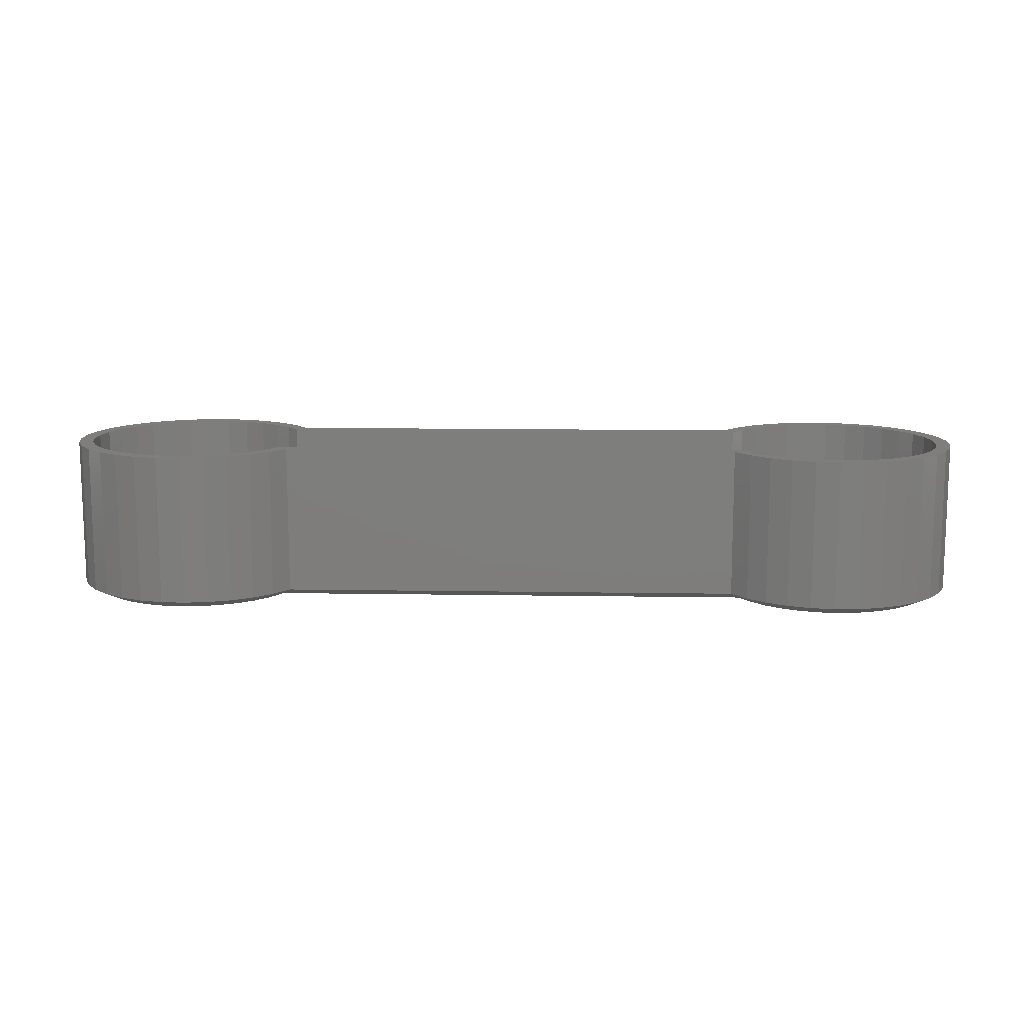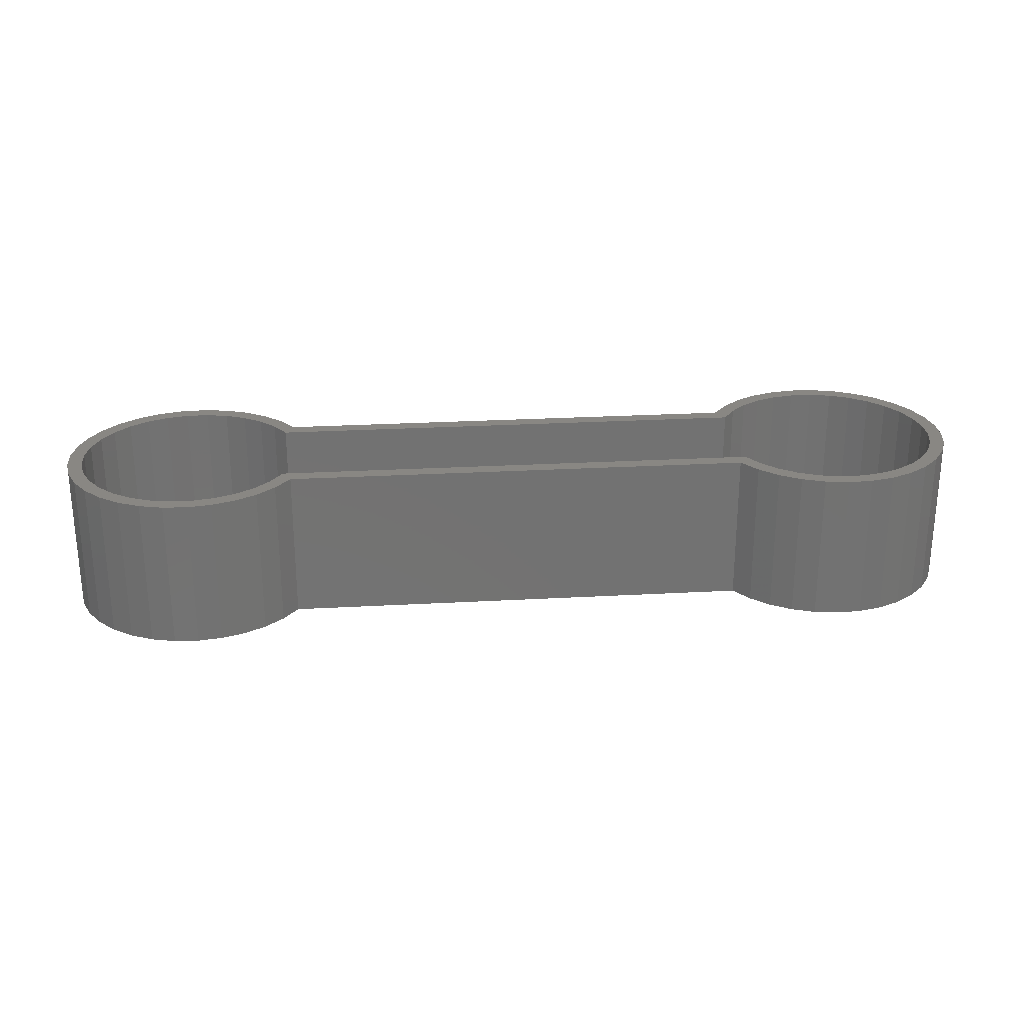
<metadata>
{"format":"stl","ext":"stl","renderer":"f3d","projection":"perspective","resolution":1024,"background":"white","views":[{"elev":12.1,"azim":-177.8,"up":"+Z"},{"elev":25.7,"azim":174.9,"up":"+Z"}]}
</metadata>
<code>
# stl→obj: 344 verts, 684 faces
v -0.3796 -0.1328 0.2422
v -0.3994 -0.1618 0.2422
v -0.3663 -0.1562 0.2422
v -0.4195 -0.212 0.2422
v -0.4867 -0.2189 0.2422
v -0.4531 -0.2313 0.2422
v -0.5212 -0.2255 0.2422
v -0.5667 0.1558 0.2422
v -0.4897 0.1522 0.2422
v -0.528 0.1577 0.2422
v -0.5909 -0.2181 0.2422
v -0.6233 -0.2045 0.2422
v -0.6395 -0.2223 0.2422
v -0.5564 -0.2252 0.2422
v -0.4897 -0.244 0.2422
v -0.5667 -0.2476 0.2422
v -0.528 -0.2494 0.2422
v 0.5064 0.1271 0.2422
v 0.541 0.1337 0.2422
v 0.4728 0.1395 0.2422
v 0.4393 0.1202 0.2422
v 0.4738 0.1139 0.2422
v 0.5094 0.1522 0.2422
v 0.5864 0.1558 0.2422
v 0.5477 0.1577 0.2422
v 0.6593 0.1305 0.2422
v 0.5762 0.1335 0.2422
v 0.6106 0.1264 0.2422
v 0.6431 0.1127 0.2422
v 0.6593 -0.2223 0.2422
v 0.6908 -0.1998 0.2422
v 0.6431 -0.2045 0.2422
v 0.6106 -0.2181 0.2422
v 0.5762 -0.2252 0.2422
v 0.624 -0.2384 0.2422
v 0.541 -0.2255 0.2422
v 0.4728 -0.2313 0.2422
v 0.5094 -0.244 0.2422
v 0.5864 -0.2476 0.2422
v 0.5477 -0.2494 0.2422
v -0.6043 0.1466 0.2422
v -0.6395 0.1305 0.2422
v -0.5564 0.1335 0.2422
v -0.5212 0.1337 0.2422
v -0.4531 0.1395 0.2422
v -0.671 0.1081 0.2422
v -0.6233 0.1127 0.2422
v -0.5909 0.1264 0.2422
v -0.6043 -0.2384 0.2422
v 0.624 0.1466 0.2422
v 0.3993 -0.1328 0.2422
v 0.386 -0.1562 0.2422
v 0.4192 -0.1618 0.2422
v 0.3993 0.04104 0.2422
v 0.386 0.06447 0.2422
v -0.3796 0.04104 0.2422
v -0.3663 0.06447 0.2422
v -0.3994 0.07007 0.2422
v -0.3902 -0.1867 0.2422
v -0.4246 -0.1865 0.2422
v -0.454 -0.2057 0.2422
v -0.671 -0.1998 0.2422
v -0.6525 -0.1848 0.2422
v -0.6978 -0.1718 0.2422
v -0.6773 -0.1599 0.2422
v -0.7187 -0.1392 0.2422
v -0.6968 -0.1305 0.2422
v -0.7331 -0.1033 0.2422
v -0.7102 -0.098 0.2422
v -0.7404 -0.06525 0.2422
v -0.717 -0.06348 0.2422
v -0.7404 -0.02653 0.2422
v -0.717 -0.02829 0.2422
v -0.7331 0.01149 0.2422
v -0.7102 0.006227 0.2422
v -0.7187 0.04744 0.2422
v -0.6968 0.03876 0.2422
v -0.6978 0.08002 0.2422
v -0.6773 0.06807 0.2422
v -0.6525 0.09305 0.2422
v -0.4246 0.09468 0.2422
v -0.3902 0.09488 0.2422
v -0.454 0.1139 0.2422
v -0.4195 0.1202 0.2422
v -0.4867 0.1271 0.2422
v 0.4443 0.09468 0.2422
v 0.41 0.09488 0.2422
v 0.4192 0.07007 0.2422
v 0.6908 0.1081 0.2422
v 0.6722 0.09305 0.2422
v 0.7175 0.08002 0.2422
v 0.697 0.06807 0.2422
v 0.7384 0.04744 0.2422
v 0.7165 0.03876 0.2422
v 0.7528 0.01149 0.2422
v 0.7299 0.006227 0.2422
v 0.7601 -0.02653 0.2422
v 0.7368 -0.02829 0.2422
v 0.7601 -0.06525 0.2422
v 0.7368 -0.06348 0.2422
v 0.7528 -0.1033 0.2422
v 0.7299 -0.098 0.2422
v 0.7384 -0.1392 0.2422
v 0.7165 -0.1305 0.2422
v 0.7175 -0.1718 0.2422
v 0.697 -0.1599 0.2422
v 0.6722 -0.1848 0.2422
v 0.4443 -0.1865 0.2422
v 0.41 -0.1867 0.2422
v 0.4738 -0.2057 0.2422
v 0.4393 -0.212 0.2422
v 0.5064 -0.2189 0.2422
v -0.3796 -0.1328 0.01264
v 0.3993 -0.1328 0.01264
v 0.7368 -0.02829 0.01264
v 0.7299 0.006227 0.01264
v 0.7165 0.03876 0.01264
v 0.697 0.06807 0.01264
v 0.6722 0.09305 0.01264
v 0.6431 0.1127 0.01264
v 0.6106 0.1264 0.01264
v 0.5762 0.1335 0.01264
v 0.541 0.1337 0.01264
v 0.5064 0.1271 0.01264
v 0.4738 0.1139 0.01264
v 0.4443 0.09468 0.01264
v 0.4192 0.07007 0.01264
v 0.3993 0.04104 0.01264
v 0.7368 -0.06348 0.01264
v 0.7299 -0.098 0.01264
v 0.7165 -0.1305 0.01264
v 0.697 -0.1599 0.01264
v 0.6722 -0.1848 0.01264
v 0.6431 -0.2045 0.01264
v 0.6106 -0.2181 0.01264
v 0.5762 -0.2252 0.01264
v 0.541 -0.2255 0.01264
v 0.5064 -0.2189 0.01264
v 0.4738 -0.2057 0.01264
v 0.4443 -0.1865 0.01264
v 0.4192 -0.1618 0.01264
v -0.3796 0.04104 0.01264
v -0.717 -0.06348 0.01264
v -0.7102 -0.098 0.01264
v -0.6968 -0.1305 0.01264
v -0.6773 -0.1599 0.01264
v -0.6525 -0.1848 0.01264
v -0.6233 -0.2045 0.01264
v -0.5909 -0.2181 0.01264
v -0.5564 -0.2252 0.01264
v -0.5212 -0.2255 0.01264
v -0.4867 -0.2189 0.01264
v -0.454 -0.2057 0.01264
v -0.4246 -0.1865 0.01264
v -0.3994 -0.1618 0.01264
v -0.717 -0.02829 0.01264
v -0.7102 0.006227 0.01264
v -0.6968 0.03876 0.01264
v -0.6773 0.06807 0.01264
v -0.6525 0.09305 0.01264
v -0.6233 0.1127 0.01264
v -0.5909 0.1264 0.01264
v -0.5564 0.1335 0.01264
v -0.5212 0.1337 0.01264
v -0.4867 0.1271 0.01264
v -0.454 0.1139 0.01264
v -0.4246 0.09468 0.01264
v -0.3994 0.07007 0.01264
v -0.3663 -0.1562 -0.001844
v 0.386 -0.1562 -0.001844
v 0.386 0.06447 -0.001844
v 0.41 0.09488 -0.001844
v 0.4393 0.1202 -0.001844
v 0.4728 0.1395 -0.001844
v 0.5094 0.1522 -0.001844
v 0.5477 0.1577 -0.001844
v 0.5864 0.1558 -0.001844
v 0.624 0.1466 -0.001844
v 0.6593 0.1305 -0.001844
v 0.6908 0.1081 -0.001844
v 0.7175 0.08002 -0.001844
v 0.7384 0.04744 -0.001844
v 0.7528 0.01149 -0.001844
v 0.7601 -0.02653 -0.001844
v 0.7601 -0.06525 -0.001844
v 0.7528 -0.1033 -0.001844
v 0.7384 -0.1392 -0.001844
v 0.7175 -0.1718 -0.001844
v 0.6908 -0.1998 -0.001844
v 0.6593 -0.2223 -0.001844
v 0.624 -0.2384 -0.001844
v 0.5864 -0.2476 -0.001844
v 0.5477 -0.2494 -0.001844
v 0.5094 -0.244 -0.001844
v 0.4728 -0.2313 -0.001844
v 0.4393 -0.212 -0.001844
v 0.41 -0.1867 -0.001844
v -0.3663 0.06447 -0.001844
v -0.3902 -0.1867 -0.001844
v -0.4195 -0.212 -0.001844
v -0.4531 -0.2313 -0.001844
v -0.4897 -0.244 -0.001844
v -0.528 -0.2494 -0.001844
v -0.5667 -0.2476 -0.001844
v -0.6043 -0.2384 -0.001844
v -0.6395 -0.2223 -0.001844
v -0.671 -0.1998 -0.001844
v -0.6978 -0.1718 -0.001844
v -0.7187 -0.1392 -0.001844
v -0.7331 -0.1033 -0.001844
v -0.7404 -0.06525 -0.001844
v -0.7404 -0.02653 -0.001844
v -0.7331 0.01149 -0.001844
v -0.7187 0.04744 -0.001844
v -0.6978 0.08002 -0.001844
v -0.671 0.1081 -0.001844
v -0.6395 0.1305 -0.001844
v -0.6043 0.1466 -0.001844
v -0.5667 0.1558 -0.001844
v -0.528 0.1577 -0.001844
v -0.4897 0.1522 -0.001844
v -0.4531 0.1395 -0.001844
v -0.4195 0.1202 -0.001844
v -0.3902 0.09488 -0.001844
v 0.728 -0.002074 -0.01562
v 0.7331 -0.03433 -0.01562
v 0.7322 -0.06705 -0.01562
v 0.7255 -0.0984 -0.01562
v 0.717 0.02859 -0.01562
v 0.7132 -0.128 -0.01562
v -0.7058 -0.0984 -0.01562
v -0.7082 -0.002074 -0.01562
v -0.6973 0.02859 -0.01562
v -0.7134 -0.03433 -0.01562
v -0.7125 -0.06705 -0.01562
v -0.6935 -0.128 -0.01562
v -0.6809 0.05664 -0.01562
v -0.6762 -0.1547 -0.01562
v -0.6597 0.08116 -0.01562
v -0.6544 -0.1779 -0.01562
v -0.6343 0.1014 -0.01562
v -0.6288 -0.1966 -0.01562
v -0.6058 0.1166 -0.01562
v -0.6003 -0.2105 -0.01562
v -0.5749 0.1263 -0.01562
v -0.5699 -0.2191 -0.01562
v -0.5427 0.1303 -0.01562
v -0.5383 -0.2221 -0.01562
v -0.5103 0.1282 -0.01562
v -0.5068 -0.2194 -0.01562
v -0.4787 0.1202 -0.01562
v -0.4762 -0.2111 -0.01562
v -0.4491 0.1065 -0.01562
v -0.4475 -0.1974 -0.01562
v -0.4224 0.08749 -0.01562
v -0.4217 -0.1787 -0.01562
v -0.3999 0.06407 -0.01562
v -0.3996 -0.1555 -0.01562
v -0.382 0.03691 -0.01562
v -0.382 -0.1287 -0.01562
v 0.4017 0.03691 -0.01562
v 0.4017 -0.1287 -0.01562
v 0.4196 0.06407 -0.01562
v 0.4193 -0.1555 -0.01562
v 0.4421 0.08749 -0.01562
v 0.4414 -0.1787 -0.01562
v 0.4688 0.1065 -0.01562
v 0.4672 -0.1974 -0.01562
v 0.4984 0.1202 -0.01562
v 0.4959 -0.2111 -0.01562
v 0.53 0.1282 -0.01562
v 0.5265 -0.2194 -0.01562
v 0.5624 0.1303 -0.01562
v 0.5581 -0.2221 -0.01562
v 0.5946 0.1263 -0.01562
v 0.5896 -0.2191 -0.01562
v 0.6255 0.1166 -0.01562
v 0.6201 -0.2105 -0.01562
v 0.6541 0.1014 -0.01562
v 0.6485 -0.1966 -0.01562
v 0.6794 0.08116 -0.01562
v 0.6741 -0.1779 -0.01562
v 0.7006 0.05664 -0.01562
v 0.6959 -0.1547 -0.01562
v 0.7267 -0.06634 0.007812
v 0.7276 -0.03429 0.007812
v 0.7224 -0.002714 0.007812
v 0.7201 -0.09695 0.007812
v 0.7115 0.02726 0.007812
v 0.7081 -0.1258 0.007812
v -0.6918 0.02726 0.007812
v -0.7027 -0.002714 0.007812
v -0.7004 -0.09695 0.007812
v -0.7078 -0.03429 0.007812
v -0.707 -0.06634 0.007812
v 0.6911 -0.1518 0.007812
v 0.6953 0.0546 0.007812
v 0.6697 -0.1743 0.007812
v 0.6743 0.07841 0.007812
v 0.6447 -0.1925 0.007812
v 0.6492 0.0979 0.007812
v 0.6168 -0.2059 0.007812
v 0.621 0.1124 0.007812
v 0.587 -0.214 0.007812
v 0.5907 0.1215 0.007812
v 0.5562 -0.2166 0.007812
v 0.5591 0.1248 0.007812
v 0.5254 -0.2136 0.007812
v 0.5274 0.1222 0.007812
v 0.4957 -0.2051 0.007812
v 0.4966 0.1137 0.007812
v 0.4679 -0.1913 0.007812
v 0.4679 0.09953 0.007812
v 0.4429 -0.1726 0.007812
v 0.4423 0.08024 0.007812
v 0.4218 -0.1497 0.007812
v 0.4215 0.0575 0.007812
v 0.4051 -0.1232 0.007812
v 0.4051 0.03138 0.007812
v -0.3854 -0.1232 0.007812
v -0.3854 0.03138 0.007812
v -0.402 -0.1497 0.007812
v -0.4018 0.0575 0.007812
v -0.4232 -0.1726 0.007812
v -0.4226 0.08024 0.007812
v -0.4481 -0.1913 0.007812
v -0.4482 0.09953 0.007812
v -0.4759 -0.2051 0.007812
v -0.4769 0.1137 0.007812
v -0.5057 -0.2136 0.007812
v -0.5076 0.1222 0.007812
v -0.5365 -0.2166 0.007812
v -0.5393 0.1248 0.007812
v -0.5672 -0.214 0.007812
v -0.5709 0.1215 0.007812
v -0.5971 -0.2059 0.007812
v -0.6013 0.1124 0.007812
v -0.6249 -0.1925 0.007812
v -0.6295 0.0979 0.007812
v -0.65 -0.1743 0.007812
v -0.6545 0.07841 0.007812
v -0.6714 -0.1518 0.007812
v -0.6755 0.0546 0.007812
v -0.6884 -0.1258 0.007812
f 1 2 3
f 4 5 6
f 6 5 7
f 8 9 10
f 11 12 13
f 11 13 14
f 15 16 17
f 18 19 20
f 20 21 18
f 18 21 22
f 23 24 25
f 26 27 28
f 26 28 29
f 30 31 32
f 30 32 33
f 33 34 30
f 35 30 34
f 35 34 36
f 35 36 37
f 37 38 35
f 39 35 38
f 38 40 39
f 41 42 43
f 41 43 44
f 41 44 45
f 41 45 9
f 41 9 8
f 42 46 47
f 42 47 48
f 42 48 43
f 49 16 15
f 49 15 6
f 49 6 7
f 49 7 14
f 49 14 13
f 50 24 23
f 50 23 20
f 50 20 19
f 50 19 27
f 50 27 26
f 1 3 51
f 51 3 52
f 51 52 53
f 54 55 56
f 56 55 57
f 56 57 58
f 3 2 59
f 59 2 60
f 59 60 4
f 4 60 61
f 4 61 5
f 13 12 62
f 62 12 63
f 62 63 64
f 64 63 65
f 64 65 66
f 66 65 67
f 66 67 68
f 68 67 69
f 68 69 70
f 70 69 71
f 70 71 72
f 72 71 73
f 72 73 74
f 74 73 75
f 74 75 76
f 76 75 77
f 76 77 78
f 78 77 79
f 78 79 46
f 46 79 80
f 46 80 47
f 58 57 81
f 81 57 82
f 81 82 83
f 83 82 84
f 83 84 85
f 85 84 45
f 85 45 44
f 22 21 86
f 86 21 87
f 86 87 88
f 88 87 55
f 88 55 54
f 26 29 89
f 89 29 90
f 89 90 91
f 91 90 92
f 91 92 93
f 93 92 94
f 93 94 95
f 95 94 96
f 95 96 97
f 97 96 98
f 97 98 99
f 99 98 100
f 99 100 101
f 101 100 102
f 101 102 103
f 103 102 104
f 103 104 105
f 105 104 106
f 105 106 31
f 31 106 107
f 31 107 32
f 53 52 108
f 108 52 109
f 108 109 110
f 110 109 111
f 110 111 112
f 112 111 37
f 112 37 36
f 1 51 113
f 113 51 114
f 115 96 116
f 116 96 94
f 116 94 117
f 117 94 92
f 117 92 118
f 118 92 90
f 118 90 119
f 119 90 29
f 119 29 120
f 120 29 28
f 120 28 121
f 121 28 27
f 121 27 122
f 122 27 19
f 122 19 123
f 123 19 18
f 123 18 124
f 124 18 22
f 124 22 125
f 125 22 86
f 125 86 126
f 126 86 88
f 126 88 127
f 127 88 54
f 127 54 128
f 96 115 98
f 98 115 129
f 98 129 100
f 100 129 130
f 100 130 102
f 102 130 131
f 102 131 104
f 104 131 132
f 104 132 106
f 106 132 133
f 106 133 107
f 107 133 134
f 107 134 32
f 32 134 135
f 32 135 33
f 33 135 136
f 33 136 34
f 34 136 137
f 34 137 36
f 36 137 138
f 36 138 112
f 112 138 139
f 112 139 110
f 110 139 140
f 110 140 108
f 108 140 141
f 108 141 53
f 53 141 114
f 53 114 51
f 54 56 128
f 128 56 142
f 143 69 144
f 144 69 67
f 144 67 145
f 145 67 65
f 145 65 146
f 146 65 63
f 146 63 147
f 147 63 12
f 147 12 148
f 148 12 11
f 148 11 149
f 149 11 14
f 149 14 150
f 150 14 7
f 150 7 151
f 151 7 5
f 151 5 152
f 152 5 61
f 152 61 153
f 153 61 60
f 153 60 154
f 154 60 2
f 154 2 155
f 155 2 1
f 155 1 113
f 69 143 71
f 71 143 156
f 71 156 73
f 73 156 157
f 73 157 75
f 75 157 158
f 75 158 77
f 77 158 159
f 77 159 79
f 79 159 160
f 79 160 80
f 80 160 161
f 80 161 47
f 47 161 162
f 47 162 48
f 48 162 163
f 48 163 43
f 43 163 164
f 43 164 44
f 44 164 165
f 44 165 85
f 85 165 166
f 85 166 83
f 83 166 167
f 83 167 81
f 81 167 168
f 81 168 58
f 58 168 142
f 58 142 56
f 3 169 52
f 52 169 170
f 171 55 172
f 172 55 87
f 172 87 173
f 173 87 21
f 173 21 174
f 174 21 20
f 174 20 175
f 175 20 23
f 175 23 176
f 176 23 25
f 176 25 177
f 177 25 24
f 177 24 178
f 178 24 50
f 178 50 179
f 179 50 26
f 179 26 180
f 180 26 89
f 180 89 181
f 181 89 91
f 181 91 182
f 182 91 93
f 182 93 183
f 183 93 95
f 183 95 184
f 184 95 97
f 184 97 185
f 185 97 99
f 185 99 186
f 186 99 101
f 186 101 187
f 187 101 103
f 187 103 188
f 188 103 105
f 188 105 189
f 189 105 31
f 189 31 190
f 190 31 30
f 190 30 191
f 191 30 35
f 191 35 192
f 192 35 39
f 192 39 193
f 193 39 40
f 193 40 194
f 194 40 38
f 194 38 195
f 195 38 37
f 195 37 196
f 196 37 111
f 196 111 197
f 197 111 109
f 197 109 170
f 170 109 52
f 55 171 57
f 57 171 198
f 169 3 199
f 199 3 59
f 199 59 200
f 200 59 4
f 200 4 201
f 201 4 6
f 201 6 202
f 202 6 15
f 202 15 203
f 203 15 17
f 203 17 204
f 204 17 16
f 204 16 205
f 205 16 49
f 205 49 206
f 206 49 13
f 206 13 207
f 207 13 62
f 207 62 208
f 208 62 64
f 208 64 209
f 209 64 66
f 209 66 210
f 210 66 68
f 210 68 211
f 211 68 70
f 211 70 212
f 212 70 72
f 212 72 213
f 213 72 74
f 213 74 214
f 214 74 76
f 214 76 215
f 215 76 78
f 215 78 216
f 216 78 46
f 216 46 217
f 217 46 42
f 217 42 218
f 218 42 41
f 218 41 219
f 219 41 8
f 219 8 220
f 220 8 10
f 220 10 221
f 221 10 9
f 221 9 222
f 222 9 45
f 222 45 223
f 223 45 84
f 223 84 224
f 224 84 82
f 224 82 198
f 198 82 57
f 225 226 227
f 228 225 227
f 229 225 228
f 230 229 228
f 231 232 233
f 234 232 231
f 235 234 231
f 231 233 236
f 236 233 237
f 236 237 238
f 238 237 239
f 238 239 240
f 240 239 241
f 240 241 242
f 242 241 243
f 242 243 244
f 244 243 245
f 244 245 246
f 246 245 247
f 246 247 248
f 248 247 249
f 248 249 250
f 250 249 251
f 250 251 252
f 252 251 253
f 252 253 254
f 254 253 255
f 254 255 256
f 256 255 257
f 256 257 258
f 258 257 259
f 258 259 260
f 260 259 261
f 260 261 262
f 262 261 263
f 262 263 264
f 264 263 265
f 264 265 266
f 266 265 267
f 266 267 268
f 268 267 269
f 268 269 270
f 270 269 271
f 270 271 272
f 272 271 273
f 272 273 274
f 274 273 275
f 274 275 276
f 276 275 277
f 276 277 278
f 278 277 279
f 278 279 280
f 280 279 281
f 280 281 282
f 282 281 283
f 282 283 284
f 284 283 229
f 284 229 230
f 253 221 222
f 222 223 253
f 253 223 255
f 223 224 255
f 249 219 220
f 220 221 249
f 249 221 251
f 221 253 251
f 243 217 218
f 243 218 245
f 218 219 245
f 245 219 247
f 219 249 247
f 239 214 215
f 215 216 239
f 239 216 241
f 216 217 241
f 241 217 243
f 233 212 213
f 213 214 233
f 233 214 237
f 214 239 237
f 234 212 232
f 212 233 232
f 236 207 208
f 238 240 207
f 207 236 238
f 246 203 204
f 204 205 246
f 252 200 201
f 201 202 252
f 252 202 250
f 202 203 250
f 250 203 248
f 203 246 248
f 199 200 256
f 256 200 254
f 200 252 254
f 169 199 256
f 169 256 258
f 169 258 260
f 198 259 224
f 224 259 257
f 224 257 255
f 212 234 211
f 211 234 235
f 211 235 210
f 210 235 231
f 210 231 209
f 209 231 236
f 209 236 208
f 207 240 206
f 206 240 242
f 206 242 205
f 205 242 244
f 205 244 246
f 169 260 170
f 170 260 262
f 268 194 195
f 195 196 268
f 268 196 266
f 196 197 266
f 272 192 193
f 193 194 272
f 272 194 270
f 194 268 270
f 278 191 276
f 191 192 276
f 276 192 274
f 192 272 274
f 282 187 188
f 187 282 284
f 283 180 181
f 181 182 283
f 283 182 229
f 182 183 229
f 279 178 179
f 179 180 279
f 279 180 281
f 180 283 281
f 275 176 177
f 177 178 275
f 275 178 277
f 178 279 277
f 269 173 174
f 174 175 269
f 269 175 271
f 175 176 271
f 271 176 273
f 176 275 273
f 172 173 265
f 265 173 267
f 173 269 267
f 171 172 265
f 171 265 263
f 171 263 261
f 170 262 197
f 197 262 264
f 197 264 266
f 191 278 190
f 190 278 280
f 190 280 189
f 189 280 282
f 189 282 188
f 227 185 228
f 228 185 186
f 228 186 230
f 230 186 187
f 230 187 284
f 185 227 184
f 184 227 226
f 184 226 183
f 183 226 225
f 183 225 229
f 171 261 198
f 198 261 259
f 285 286 287
f 285 287 288
f 288 287 289
f 288 289 290
f 291 292 293
f 293 292 294
f 293 294 295
f 290 289 296
f 296 289 297
f 296 297 298
f 298 297 299
f 298 299 300
f 300 299 301
f 300 301 302
f 302 301 303
f 302 303 304
f 304 303 305
f 304 305 306
f 306 305 307
f 306 307 308
f 308 307 309
f 308 309 310
f 310 309 311
f 310 311 312
f 312 311 313
f 312 313 314
f 314 313 315
f 314 315 316
f 316 315 317
f 316 317 318
f 318 317 319
f 318 319 320
f 320 319 321
f 320 321 322
f 322 321 323
f 322 323 324
f 324 323 325
f 324 325 326
f 326 325 327
f 326 327 328
f 328 327 329
f 328 329 330
f 330 329 331
f 330 331 332
f 332 331 333
f 332 333 334
f 334 333 335
f 334 335 336
f 336 335 337
f 336 337 338
f 338 337 339
f 338 339 340
f 340 339 341
f 340 341 342
f 342 341 343
f 342 343 344
f 344 343 291
f 344 291 293
f 320 322 113
f 322 155 113
f 168 323 142
f 323 321 142
f 166 329 327
f 327 167 166
f 325 167 327
f 325 168 167
f 323 168 325
f 164 333 331
f 331 165 164
f 329 165 331
f 329 166 165
f 162 337 335
f 335 163 162
f 333 163 335
f 333 164 163
f 160 341 339
f 339 161 160
f 337 161 339
f 337 162 161
f 158 157 291
f 343 158 291
f 343 159 158
f 341 159 343
f 341 160 159
f 156 143 294
f 292 156 294
f 292 157 156
f 291 157 292
f 144 145 293
f 295 144 293
f 295 143 144
f 294 143 295
f 146 340 342
f 342 145 146
f 344 145 342
f 344 293 145
f 148 336 338
f 338 147 148
f 340 147 338
f 340 146 147
f 150 151 332
f 334 150 332
f 334 149 150
f 336 149 334
f 336 148 149
f 153 326 328
f 328 152 153
f 330 152 328
f 330 151 152
f 332 151 330
f 155 322 324
f 324 154 155
f 326 154 324
f 326 153 154
f 113 114 320
f 320 114 318
f 319 317 128
f 317 127 128
f 141 316 114
f 316 318 114
f 139 310 312
f 312 140 139
f 314 140 312
f 314 141 140
f 316 141 314
f 137 306 308
f 308 138 137
f 310 138 308
f 310 139 138
f 135 302 304
f 304 136 135
f 306 136 304
f 306 137 136
f 133 132 298
f 300 133 298
f 300 134 133
f 302 134 300
f 302 135 134
f 131 130 290
f 296 131 290
f 296 132 131
f 298 132 296
f 129 286 285
f 285 130 129
f 288 130 285
f 288 290 130
f 116 289 287
f 287 115 116
f 286 115 287
f 286 129 115
f 118 299 297
f 297 117 118
f 289 117 297
f 289 116 117
f 120 121 303
f 301 120 303
f 301 119 120
f 299 119 301
f 299 118 119
f 122 123 307
f 305 122 307
f 305 121 122
f 303 121 305
f 125 313 311
f 311 124 125
f 309 124 311
f 309 123 124
f 307 123 309
f 127 317 315
f 315 126 127
f 313 126 315
f 313 125 126
f 128 142 319
f 319 142 321

</code>
